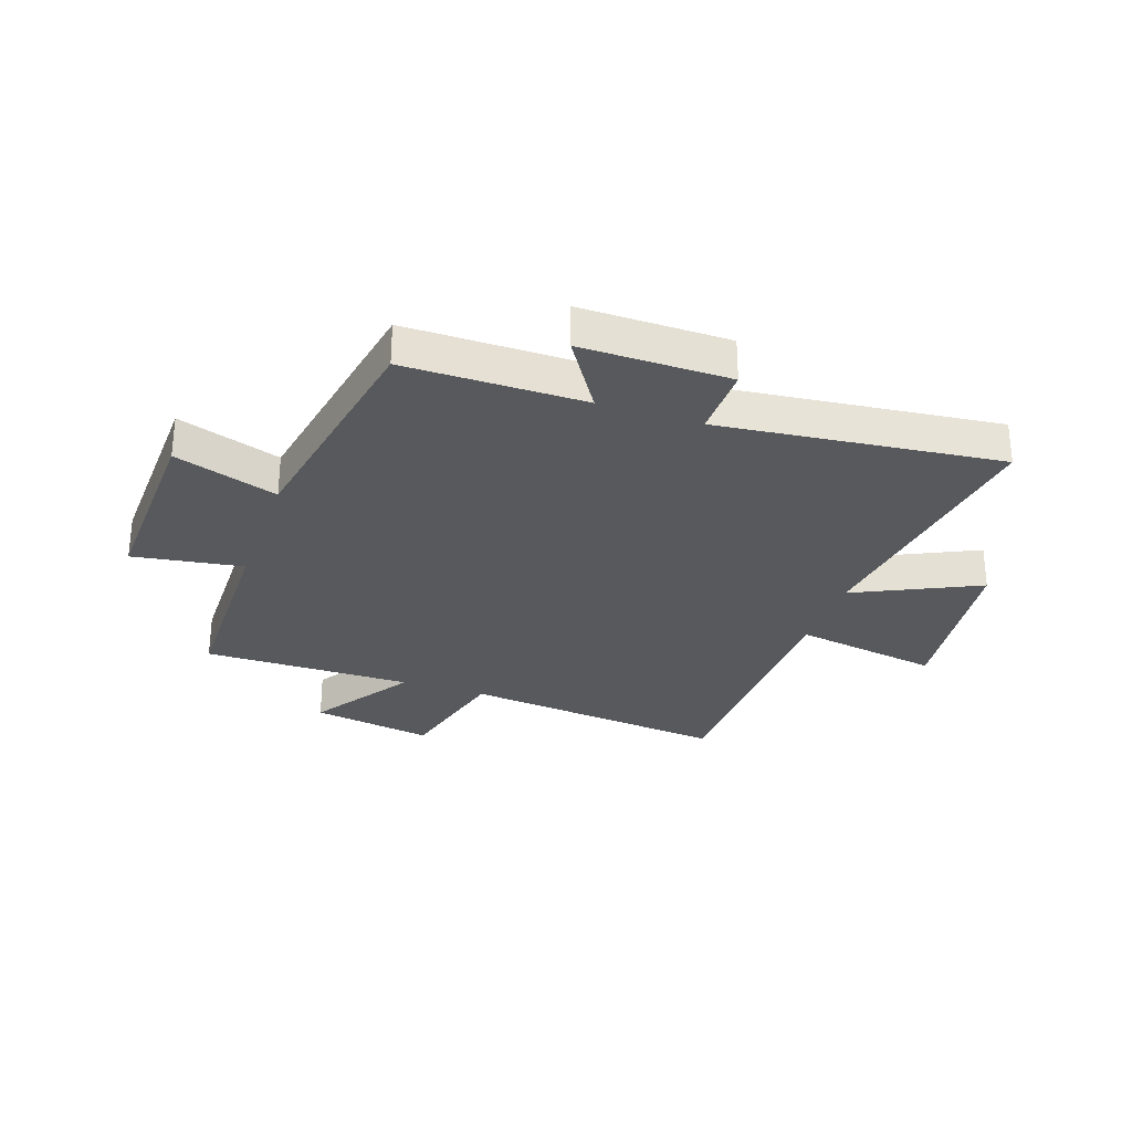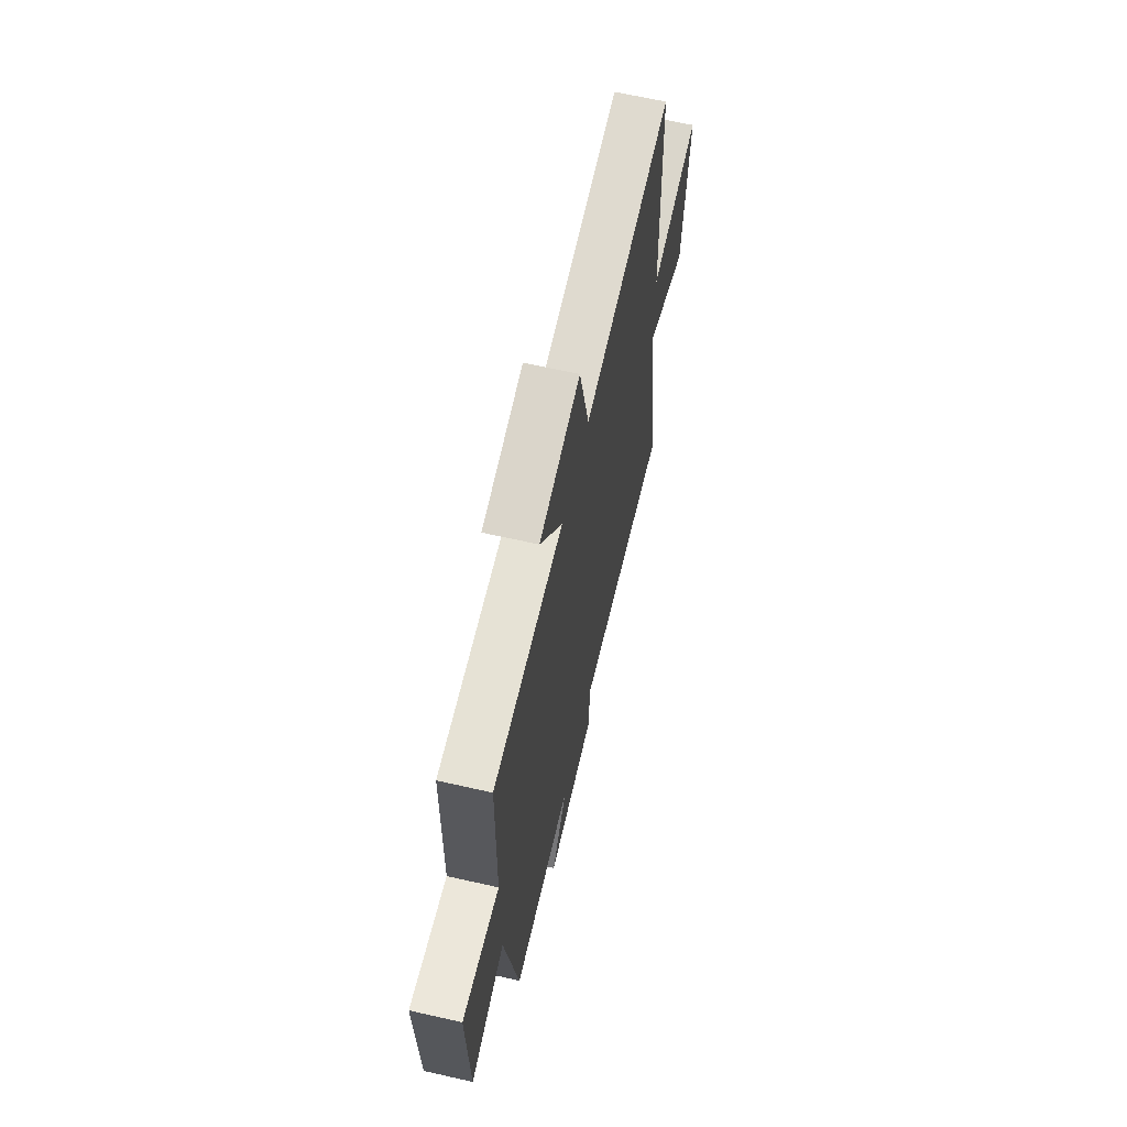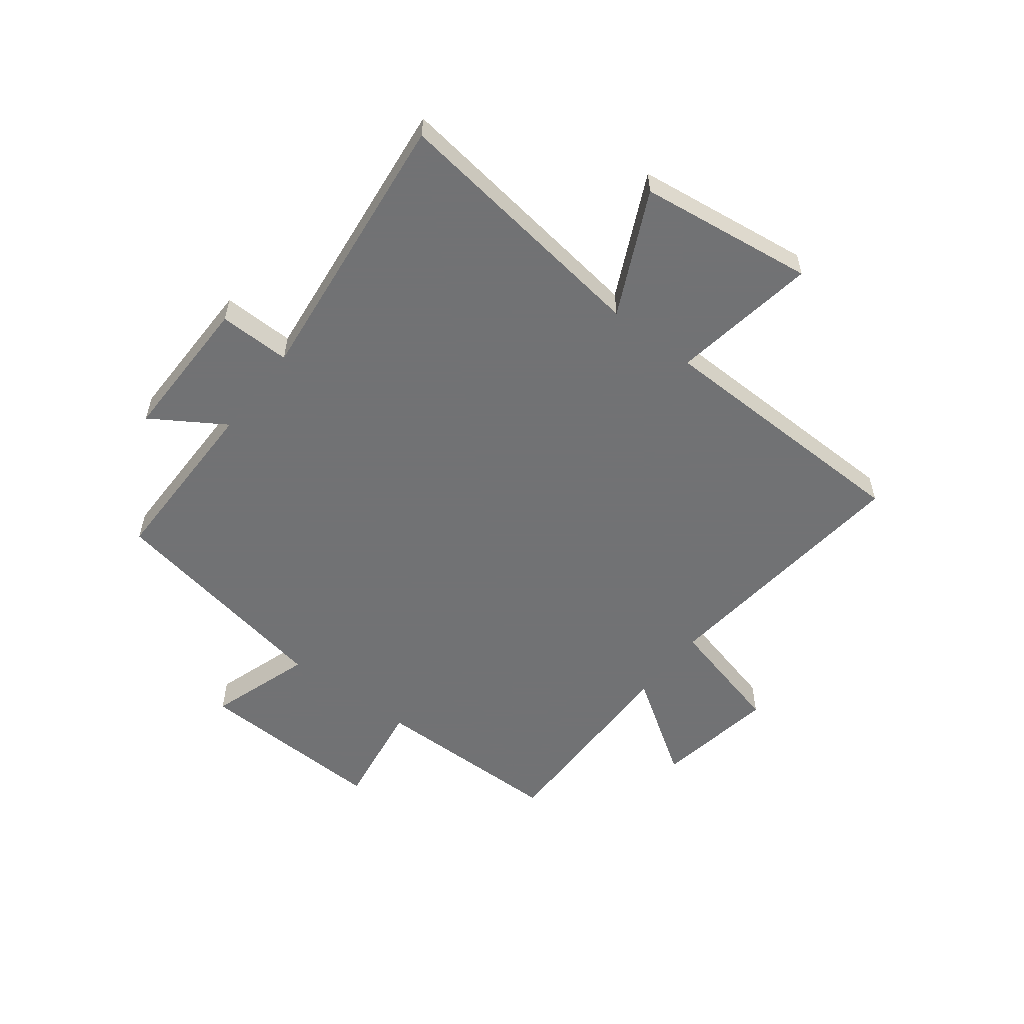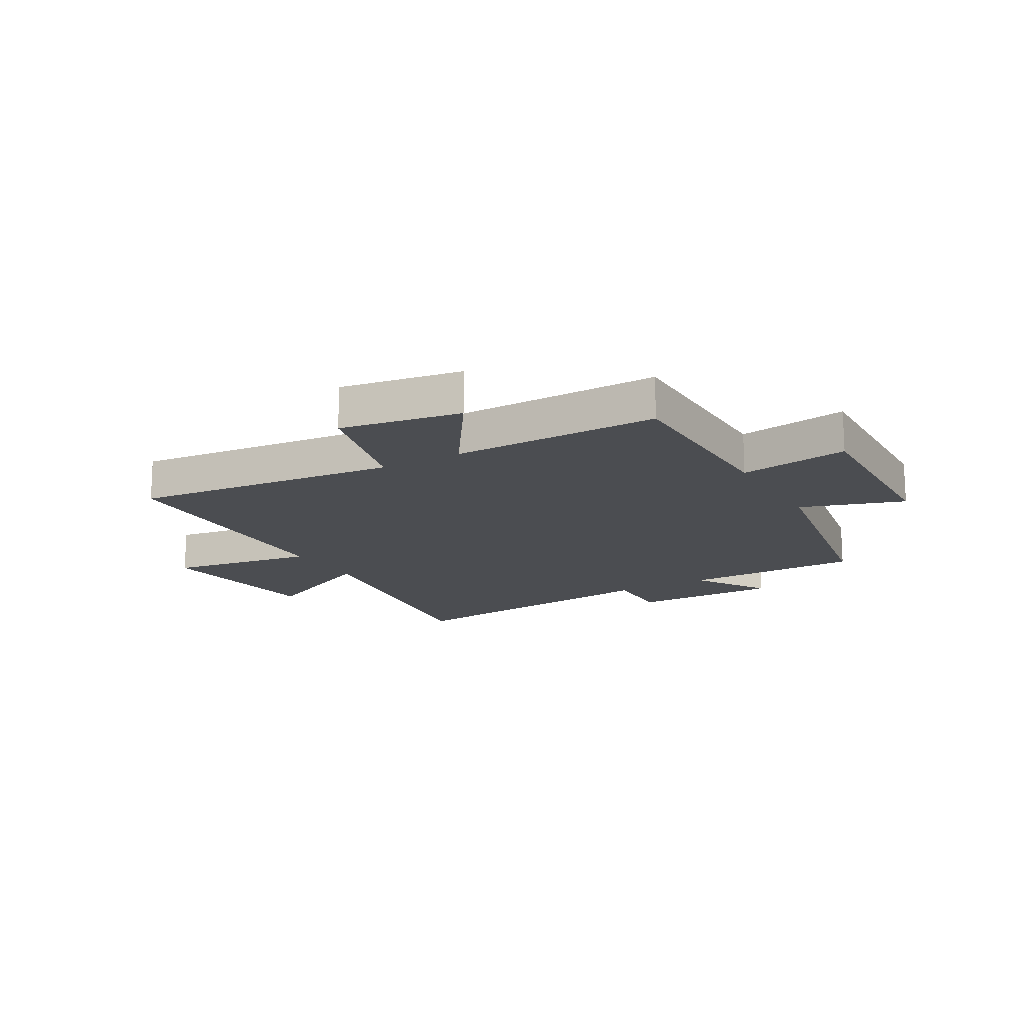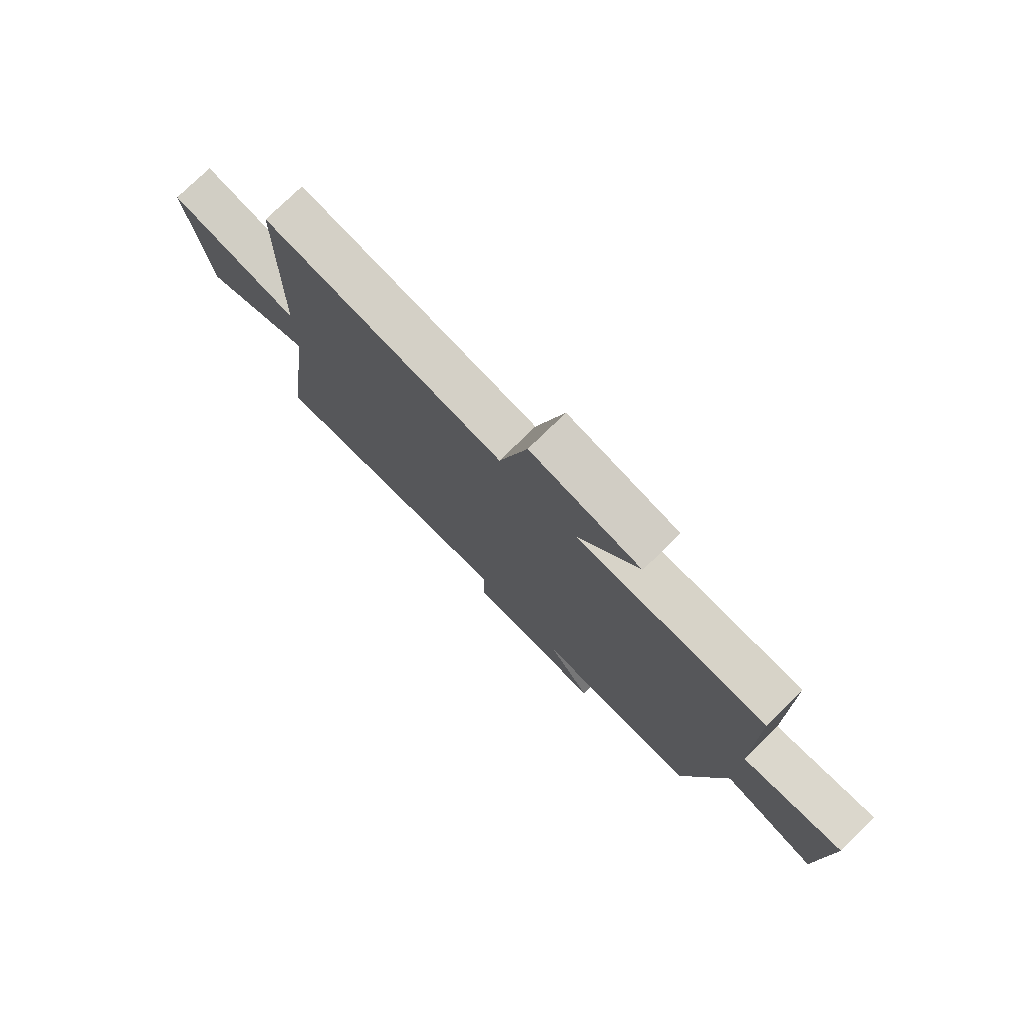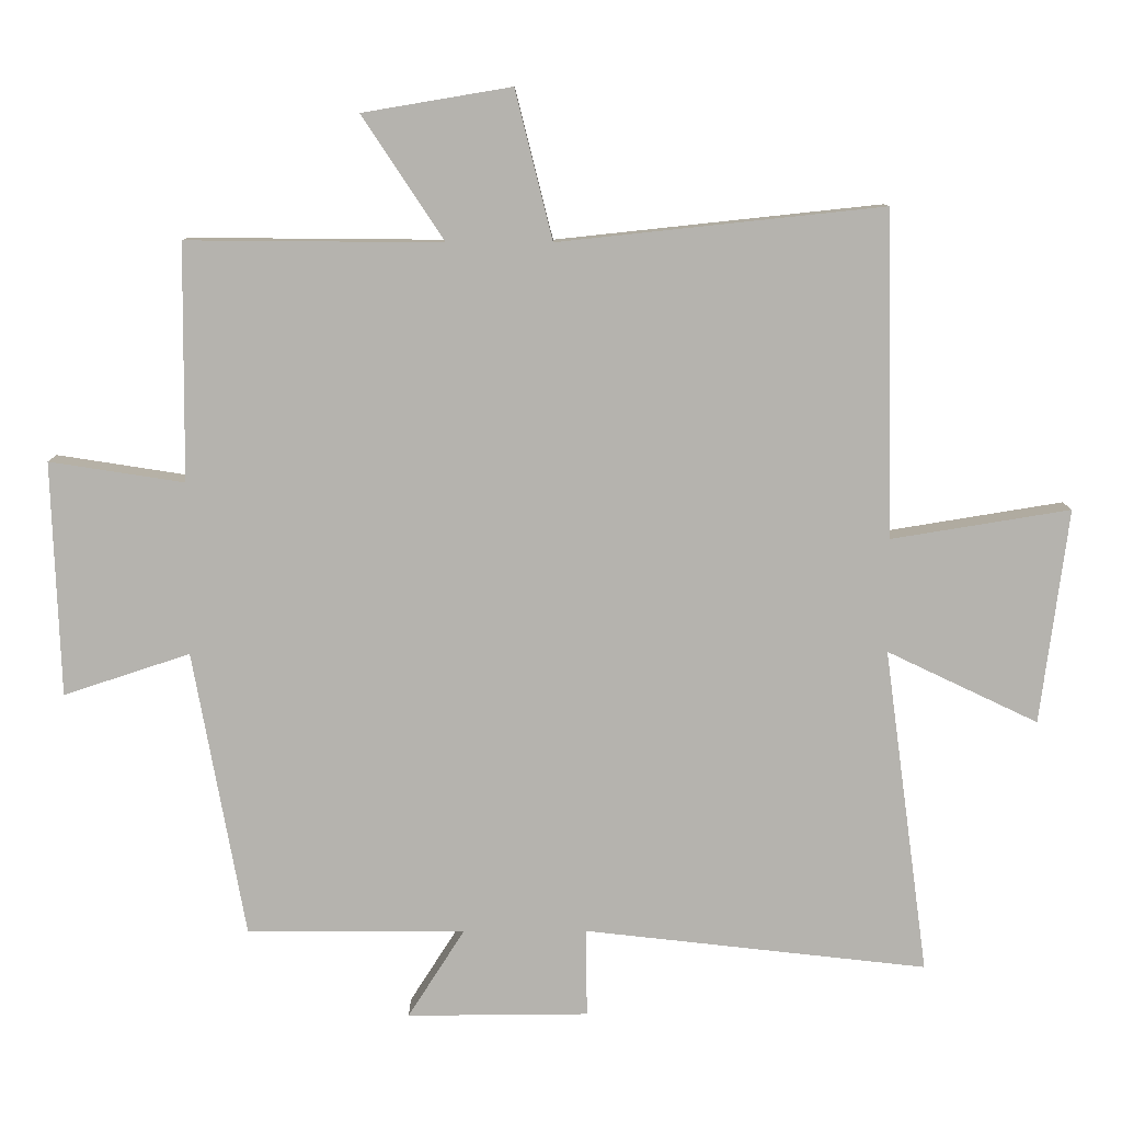
<metadata>
{"format":"obj","ext":"obj","renderer":"f3d","projection":"perspective","resolution":1024,"background":"white","views":[{"elev":-29.4,"azim":161.0,"up":"+Y"},{"elev":64.4,"azim":102.9,"up":"+Z"},{"elev":-55.6,"azim":-127.5,"up":"+Y"},{"elev":-15.9,"azim":30.0,"up":"+Y"},{"elev":77.0,"azim":45.7,"up":"+Z"},{"elev":10.0,"azim":179.7,"up":"+Z"}]}
</metadata>
<code>
v 0.497 0.07 0.503
v 0.5 0.07 0.162
v 0.694 0.07 0.192
v 0.682 0.07 -0.146
v 0.5 0.07 -0.086
v 0.425 0.07 -0.5
v 0.11 0.07 -0.5
v 0.192 0.07 -0.629
v -0.07 0.07 -0.627
v -0.068 0.07 -0.5
v -0.564 0.07 -0.556
v -0.5 0.07 -0.084
v -0.718 0.07 -0.188
v -0.758 0.07 0.122
v -0.5 0.07 0.08
v -0.49 0.07 0.55
v -0.021 0.07 0.5
v 0.033 0.07 0.714
v 0.247 0.07 0.678
v 0.129 0.07 0.5
v 0.497 0 0.503
v 0.5 0 0.162
v 0.694 0 0.192
v 0.682 0 -0.146
v 0.5 0 -0.086
v 0.425 0 -0.5
v 0.11 0 -0.5
v 0.192 0 -0.629
v -0.07 0 -0.627
v -0.068 0 -0.5
v -0.564 0 -0.556
v -0.5 0 -0.084
v -0.718 0 -0.188
v -0.758 0 0.122
v -0.5 0 0.08
v -0.49 0 0.55
v -0.021 0 0.5
v 0.033 0 0.714
v 0.247 0 0.678
v 0.129 0 0.5
f 17 18 19 20
f 15 16 17
f 15 17 20
f 12 13 14 15
f 12 15 20 1
f 10 11 12 1
f 7 8 9 10
f 5 6 7
f 5 7 10 1
f 2 3 4 5
f 1 2 5
f 40 39 38 37
f 37 36 35
f 40 37 35
f 35 34 33 32
f 21 40 35 32
f 21 32 31 30
f 30 29 28 27
f 27 26 25
f 21 30 27 25
f 25 24 23 22
f 25 22 21
f 1 21 22 2
f 2 22 23 3
f 3 23 24 4
f 4 24 25 5
f 5 25 26 6
f 6 26 27 7
f 7 27 28 8
f 8 28 29 9
f 9 29 30 10
f 10 30 31 11
f 11 31 32 12
f 12 32 33 13
f 13 33 34 14
f 14 34 35 15
f 15 35 36 16
f 16 36 37 17
f 17 37 38 18
f 18 38 39 19
f 19 39 40 20
f 20 40 21 1

</code>
